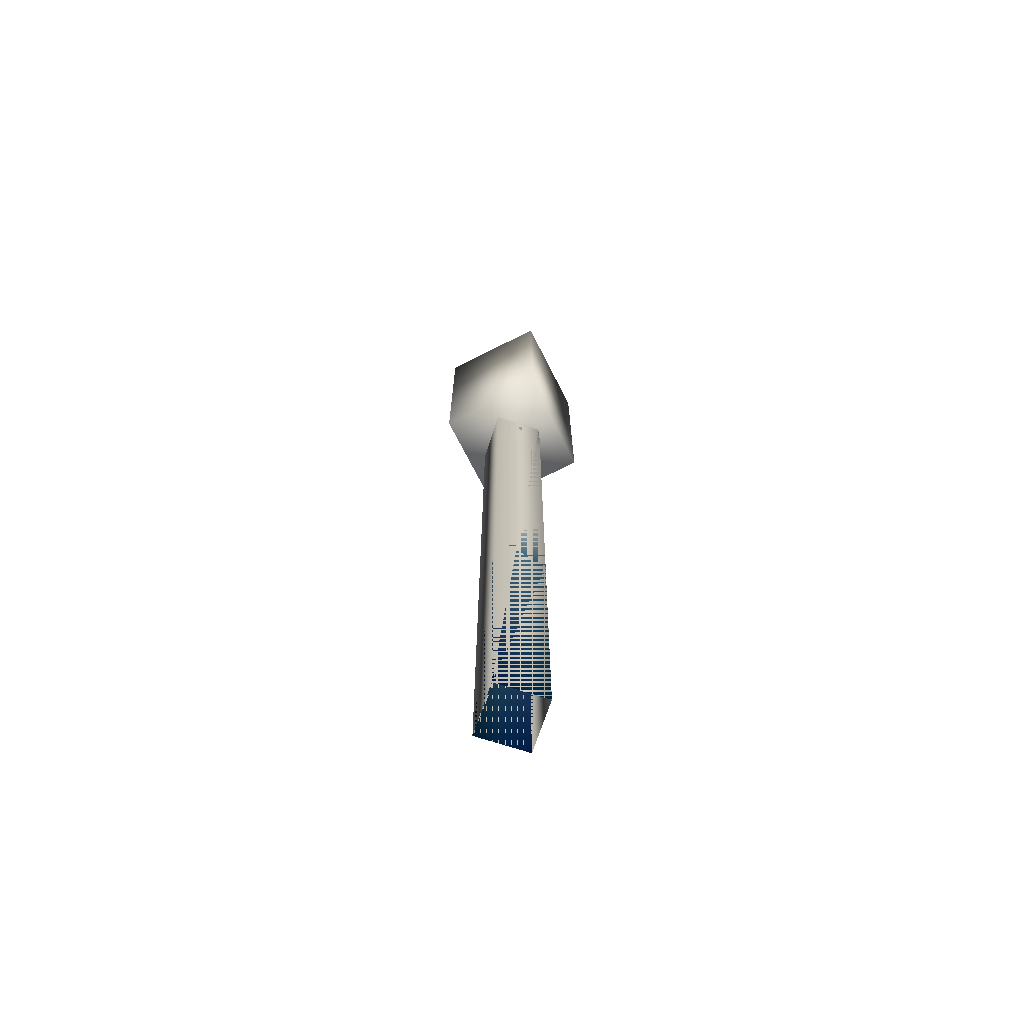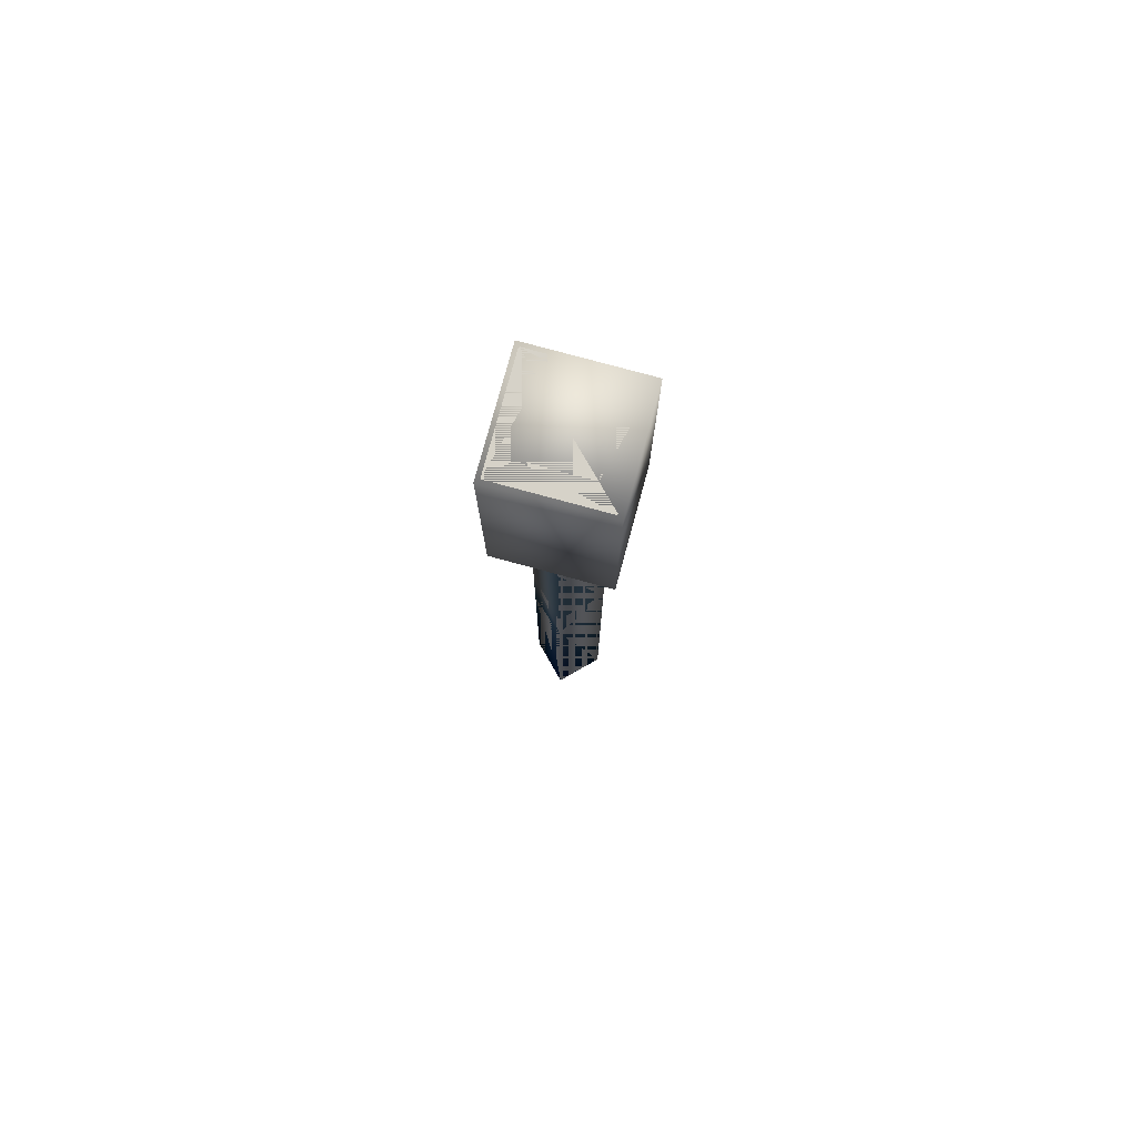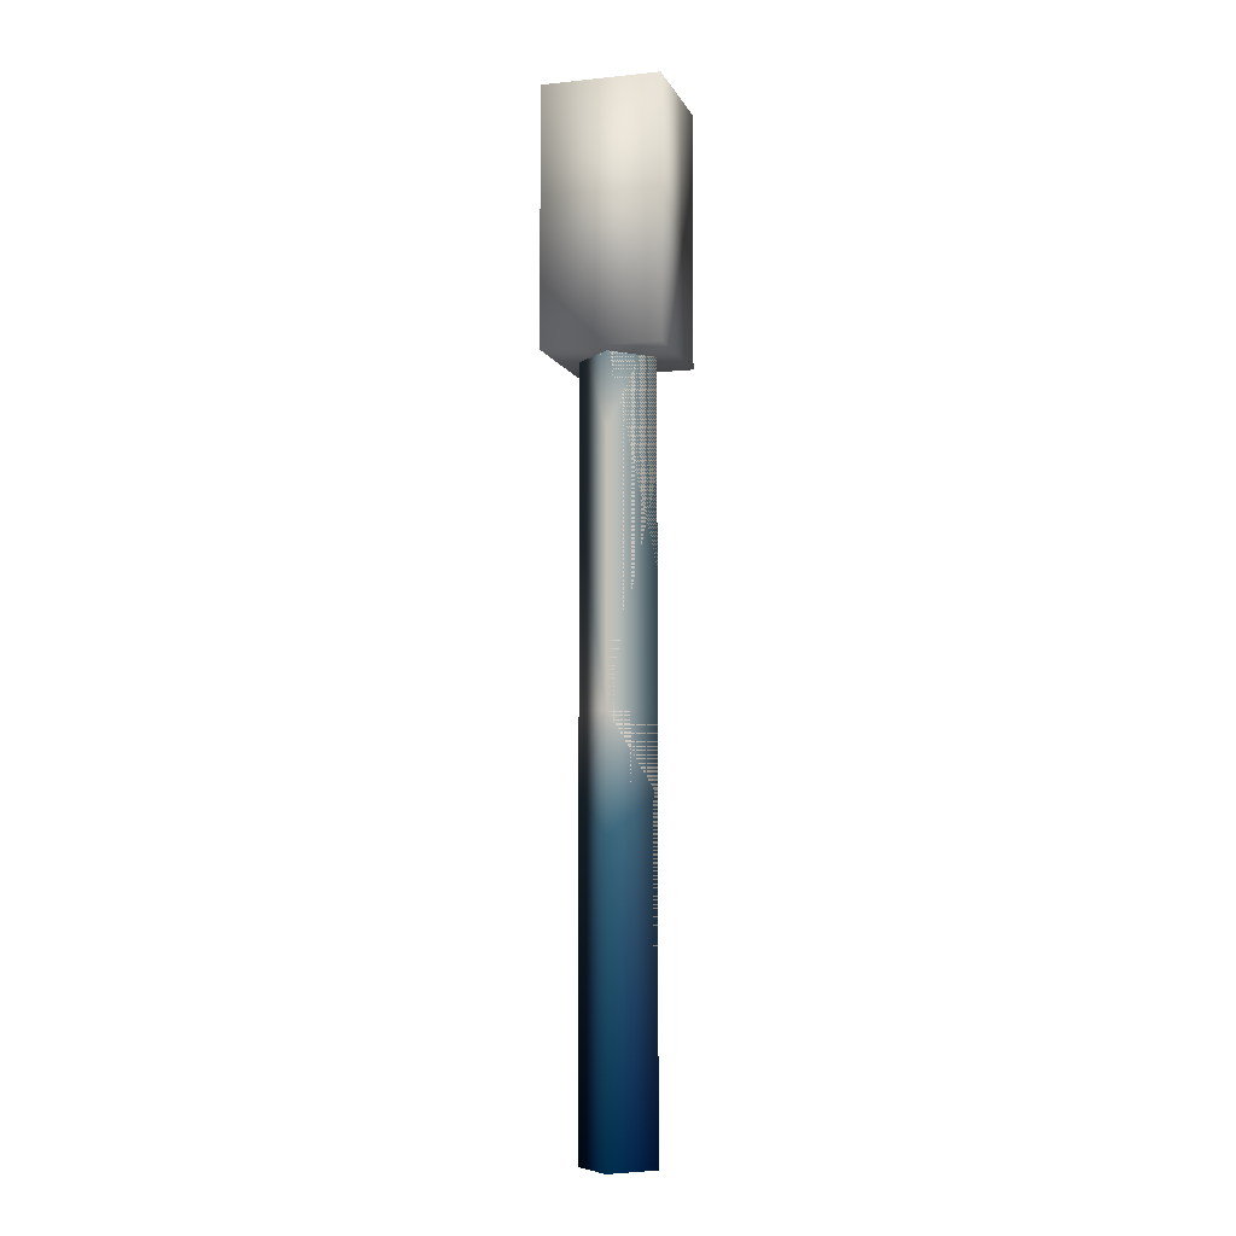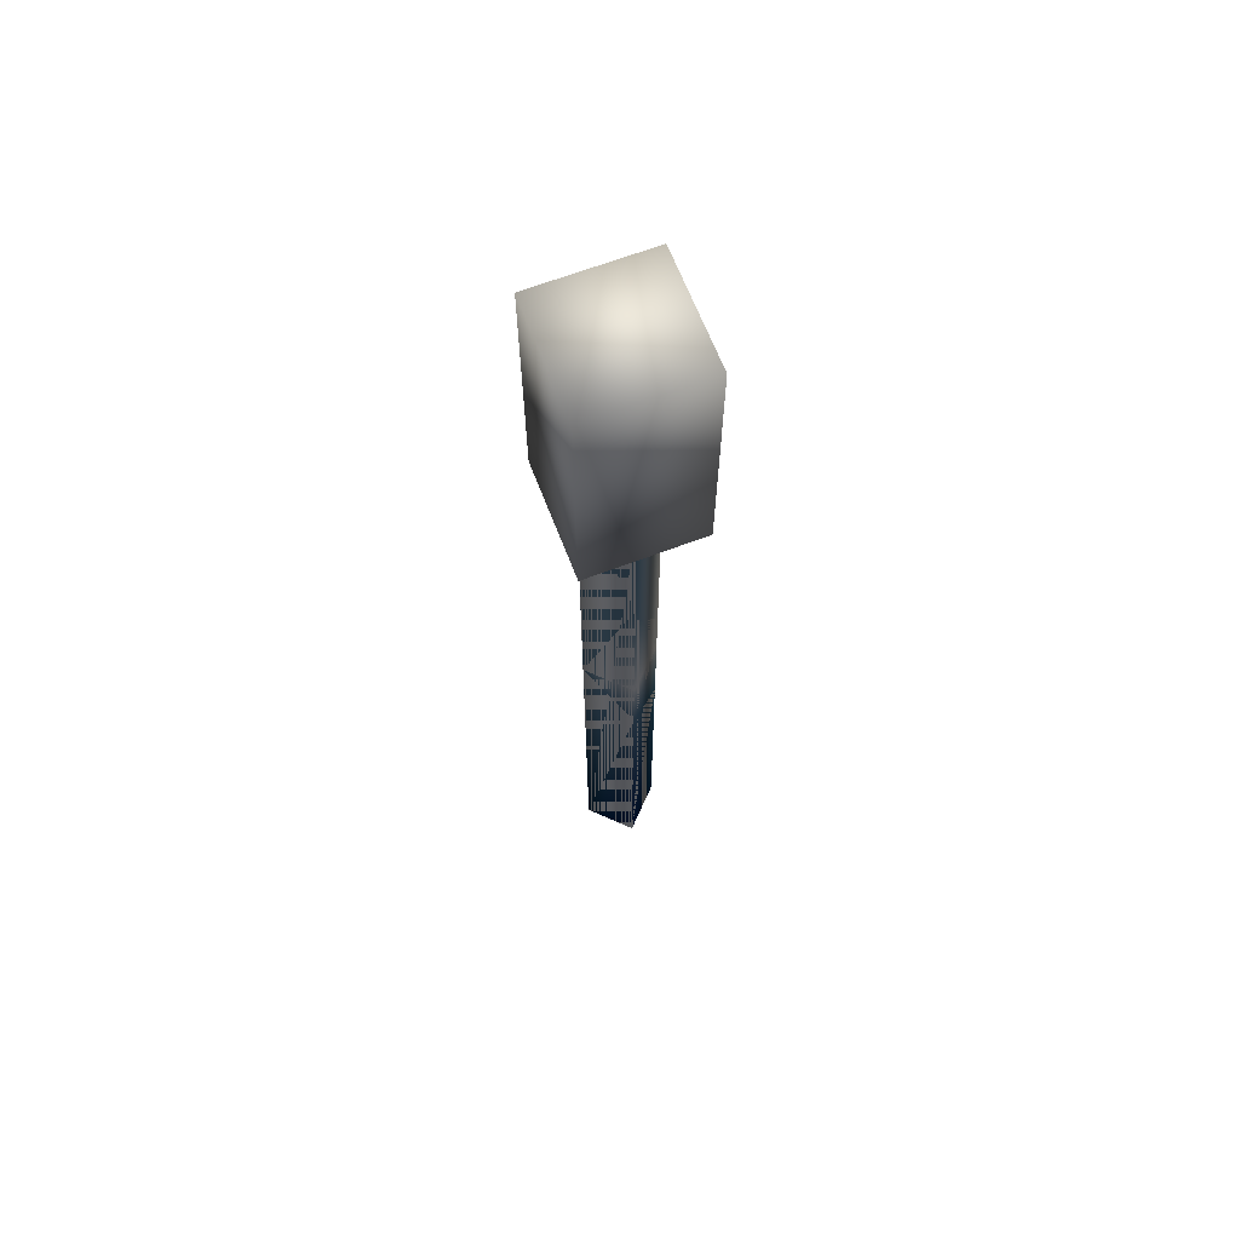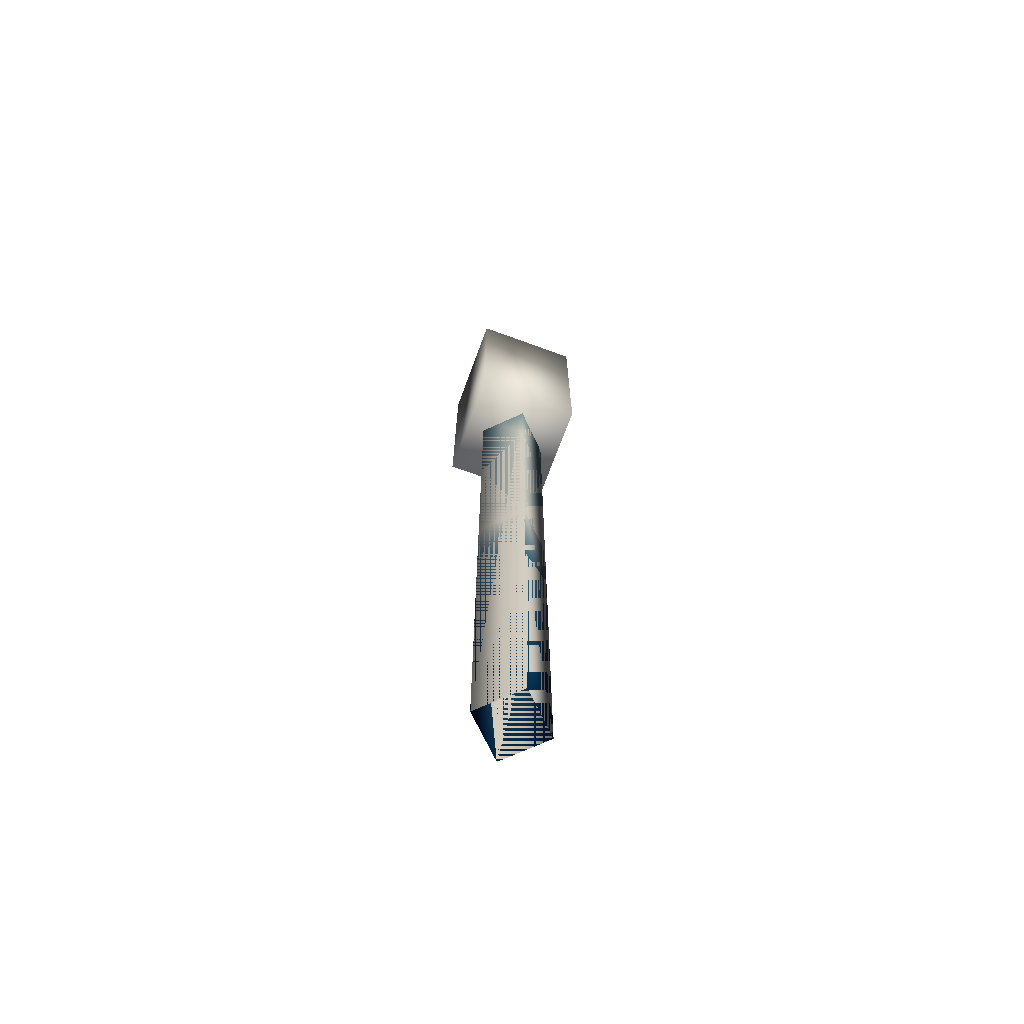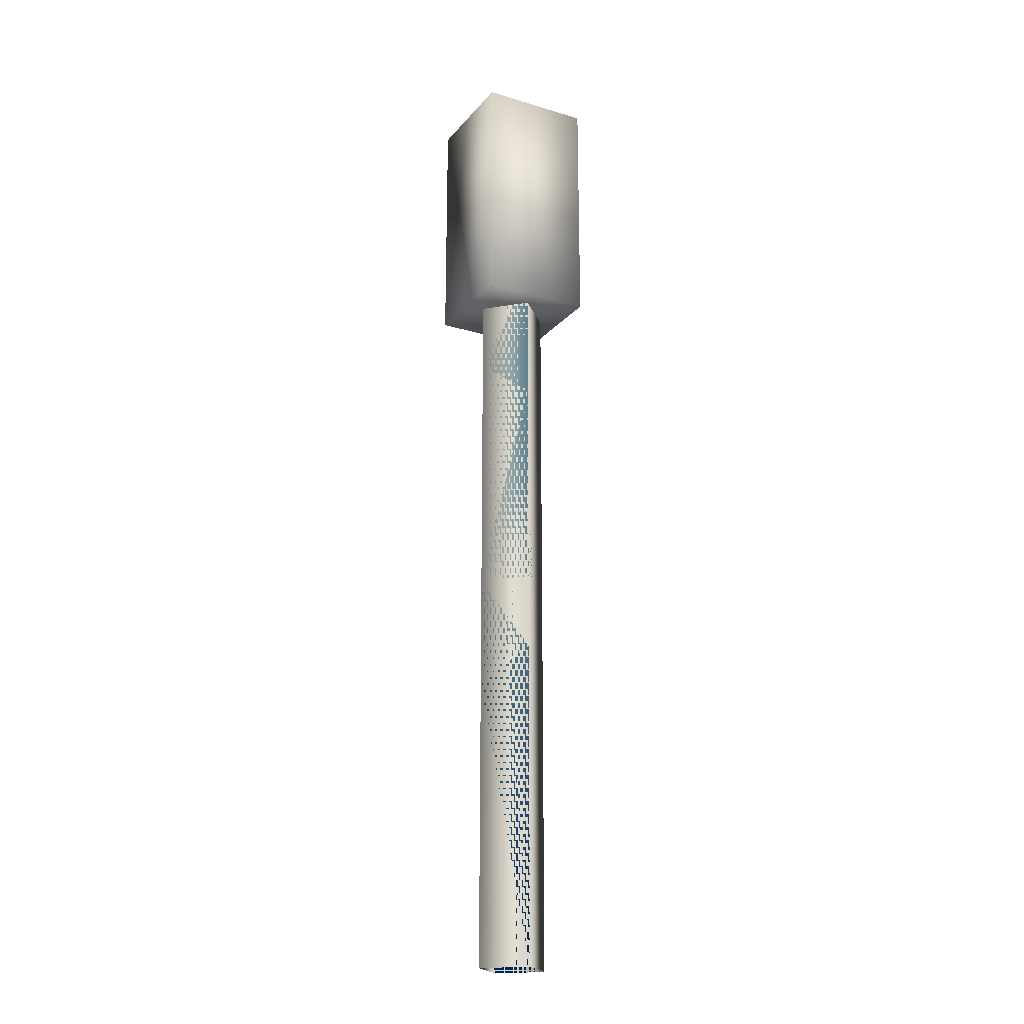
<metadata>
{"format":"obj","ext":"obj","renderer":"f3d","projection":"perspective","resolution":1024,"background":"white","views":[{"elev":-69.4,"azim":-63.2,"up":"+Y"},{"elev":77.9,"azim":105.2,"up":"+Y"},{"elev":-6.9,"azim":16.5,"up":"+Y"},{"elev":65.9,"azim":-111.0,"up":"+Y"},{"elev":-68.6,"azim":-20.2,"up":"+Y"},{"elev":-20.6,"azim":61.7,"up":"+Y"}]}
</metadata>
<code>
v -25 200 25 1 1 1
v 25 200 25 1 1 1
v -25 200 -25 1 1 1
v 25 200 -25 1 1 1
v 15 200 -15 1 1 1
v -15 200 -15 1 1 1
v 15 200 15 1 1 1
v -15 200 15 1 1 1
v 10 100 22.5 1 1 1
v 22.5 100 -10 1 1 1
v -25 200 25 0.4471 0.6 0.6941
v 25 200 25 0.4471 0.6 0.6941
v -25 200 -25 0.4471 0.6 0.6941
v 25 200 -25 0.4471 0.6 0.6941
v -22.5 190 -22.5 0.4471 0.6 0.6941
v 22.5 190 -22.5 0.4471 0.6 0.6941
v 22.5 190 22.5 0.4471 0.6 0.6941
v -22.5 190 22.5 0.4471 0.6 0.6941
v 22.5 170 22.5 1 1 1
v 22.5 170 -22.5 0.4471 0.6 0.6941
v -22.5 170 22.5 0.4471 0.6 0.6941
v -22.5 110 22.5 0.4471 0.6 0.6941
v 22.5 110 -22.5 0.4471 0.6 0.6941
v -22.5 110 -22.5 0.4471 0.6 0.6941
v 22.5 110 22.5 1 1 1
v 25 82.5 25 1 1 1
v 22.5 100 10 1 1 1
v 10 100 -22.5 0.4471 0.6 0.6941
v -22.5 100 -10 0.4471 0.6 0.6941
v -25 82.5 25 1 1 1
v -25 82.5 -25 0.4471 0.6 0.6941
v 25 82.5 -25 1 1 1
v -10 100 -22.5 0.4471 0.6 0.6941
v -22.5 100 10 0.4471 0.6 0.6941
v -10 100 22.5 1 1 1
v 0 100 17.5 0.4471 0.6 0.6941
v 17.5 100 2e-05 0.4471 0.6 0.6941
v 0 100 -17.5 0.4471 0.6 0.6941
v -17.5 100 2e-05 0.4471 0.6 0.6941
v 0 -260 17.5 0 0.2314 0.4
v 17.5 -260 -5.3e-05 0.01961 0.149 0.4
v 0 -260 -17.5 0.003922 0.1922 0.3294
v -17.5 -260 -5.3e-05 0.01961 0.149 0.4
v 0 49 17.5 1 1 1
v -17.5 15 3e-06 0.4471 0.6 0.6941
v 17.5 32 6e-06 0.4471 0.6 0.6941
v 0 -70 -17.5 0.4471 0.6 0.6941
v -17.5 -70 -1.4e-05 1 1 1
v 0 -70 17.5 1 1 1
v 17.5 -70 -1.4e-05 0.4471 0.6 0.6941
v 17.5 -106.1 -2.2e-05 0.3647 0.5137 0.6392
v 0 -123.2 17.5 0.2824 0.5137 0.6471
v -17.5 -106.1 -2.2e-05 0.4039 0.5569 0.6745
v 26.89 200 -26.89 1 1 1
v -26.89 200 -26.89 1 1 1
v 26.89 200 26.89 1 1 1
v -26.89 200 26.89 1 1 1
v 26.89 82.93 -26.89 1 1 1
v -26.89 82.93 -26.89 1 1 1
v 26.89 82.93 26.89 1 1 1
v -26.89 82.93 26.89 1 1 1
v 0 -260 17.5 1 1 1
v 17.5 -260 -9.5e-05 1 1 1
v 0 -260 -17.5 1 1 1
v -17.5 -260 -9.5e-05 1 1 1
v 0 88.21 -17.5 1 1 1
v 17.5 88.21 -8e-06 1 1 1
v 0 88.21 17.5 1 1 1
v -17.5 88.21 -8e-06 1 1 1
f 2 4 7
f 4 5 7
f 4 3 5
f 3 6 5
f 3 1 6
f 1 8 6
f 1 2 8
f 2 7 8
f 16 17 20
f 17 19 20
f 17 18 19
f 18 21 19
f 15 21 18
f 20 19 23
f 19 25 23
f 16 20 15
f 15 20 24
f 20 23 24
f 19 21 25
f 21 22 25
f 15 24 21
f 24 22 21
f 34 27 35
f 27 9 35
f 10 27 29
f 27 34 29
f 10 29 28
f 29 33 28
f 7 5 8
f 5 6 8
f 24 23 33
f 23 28 33
f 22 34 30
f 28 23 32
f 24 33 31
f 31 29 24
f 30 35 22
f 25 9 26
f 26 27 25
f 23 10 32
f 25 22 9
f 22 35 9
f 23 25 10
f 25 27 10
f 22 24 34
f 24 29 34
f 27 26 9
f 32 10 28
f 33 29 31
f 34 35 30
f 46 37 44
f 37 36 44
f 47 38 46
f 46 38 37
f 47 48 45
f 44 45 49
f 48 49 45
f 45 44 39
f 44 36 39
f 47 45 38
f 45 39 38
f 44 49 46
f 50 46 49
f 50 47 46
f 48 47 53
f 52 49 53
f 49 48 53
f 52 51 49
f 50 49 51
f 47 50 51
f 47 42 53
f 42 43 53
f 53 43 52
f 43 40 52
f 51 52 41
f 41 52 40
f 47 51 42
f 42 51 41
f 12 11 17
f 17 11 18
f 11 13 18
f 13 15 18
f 14 12 16
f 16 12 17
f 14 16 13
f 13 16 15
f 56 54 57
f 54 55 57
f 56 58 54
f 54 59 55
f 57 60 56
f 55 61 57
f 59 60 61
f 56 60 58
f 54 58 59
f 57 61 60
f 55 59 61
f 59 58 60
f 66 64 69
f 64 65 69
f 69 65 68
f 65 62 68
f 67 68 63
f 63 68 62
f 66 67 64
f 64 67 63

</code>
